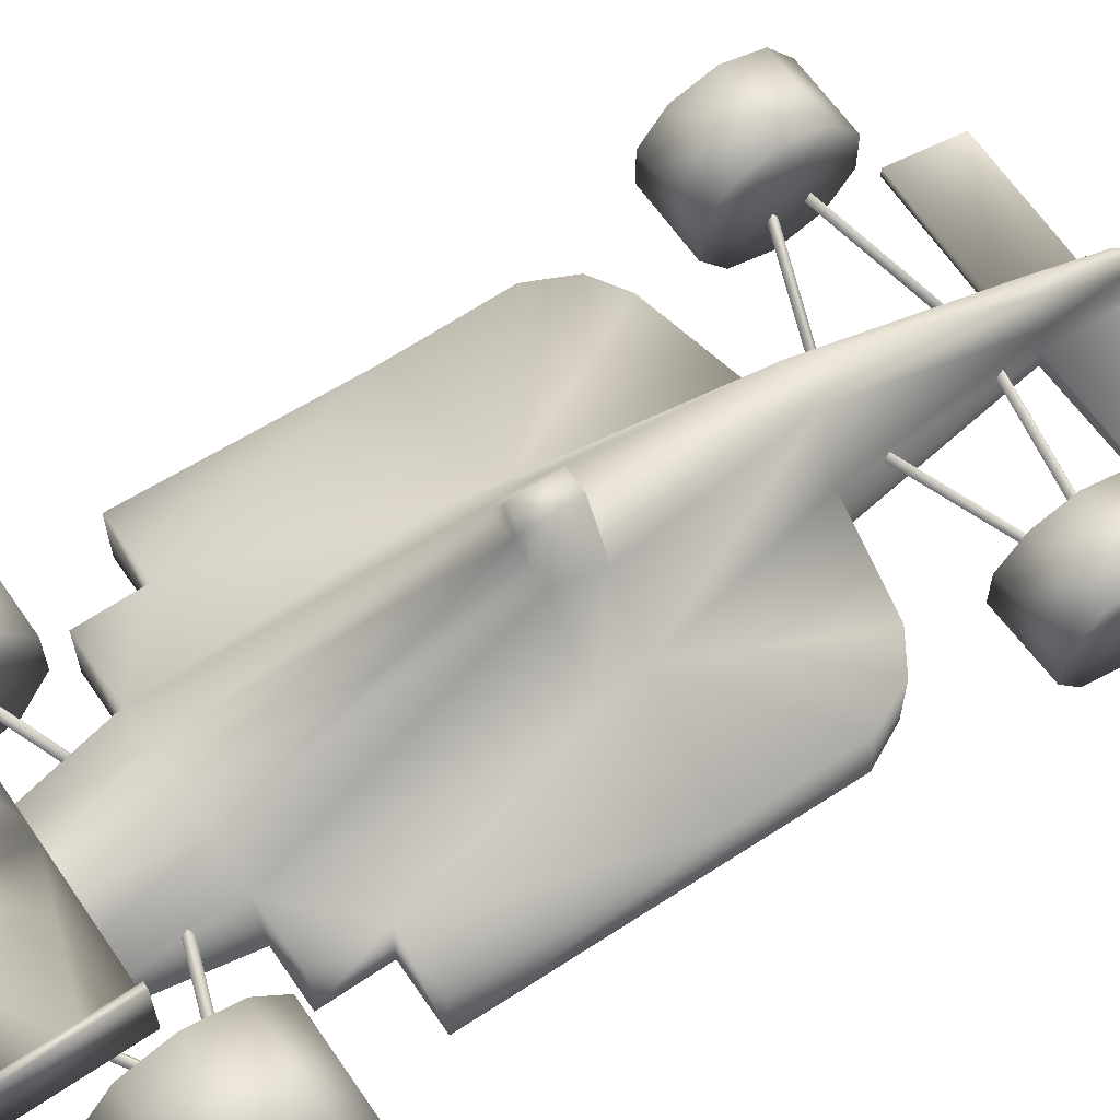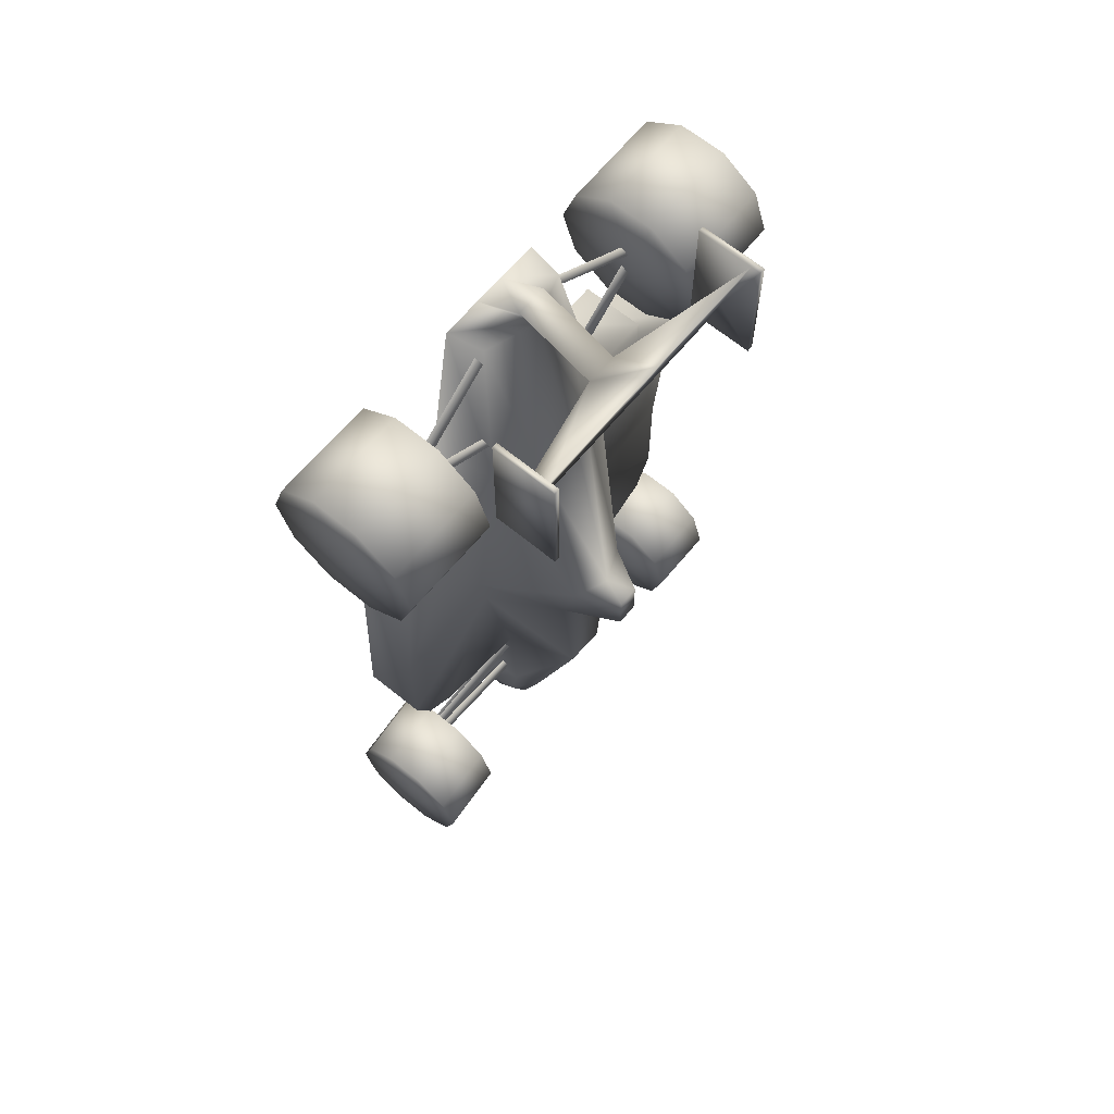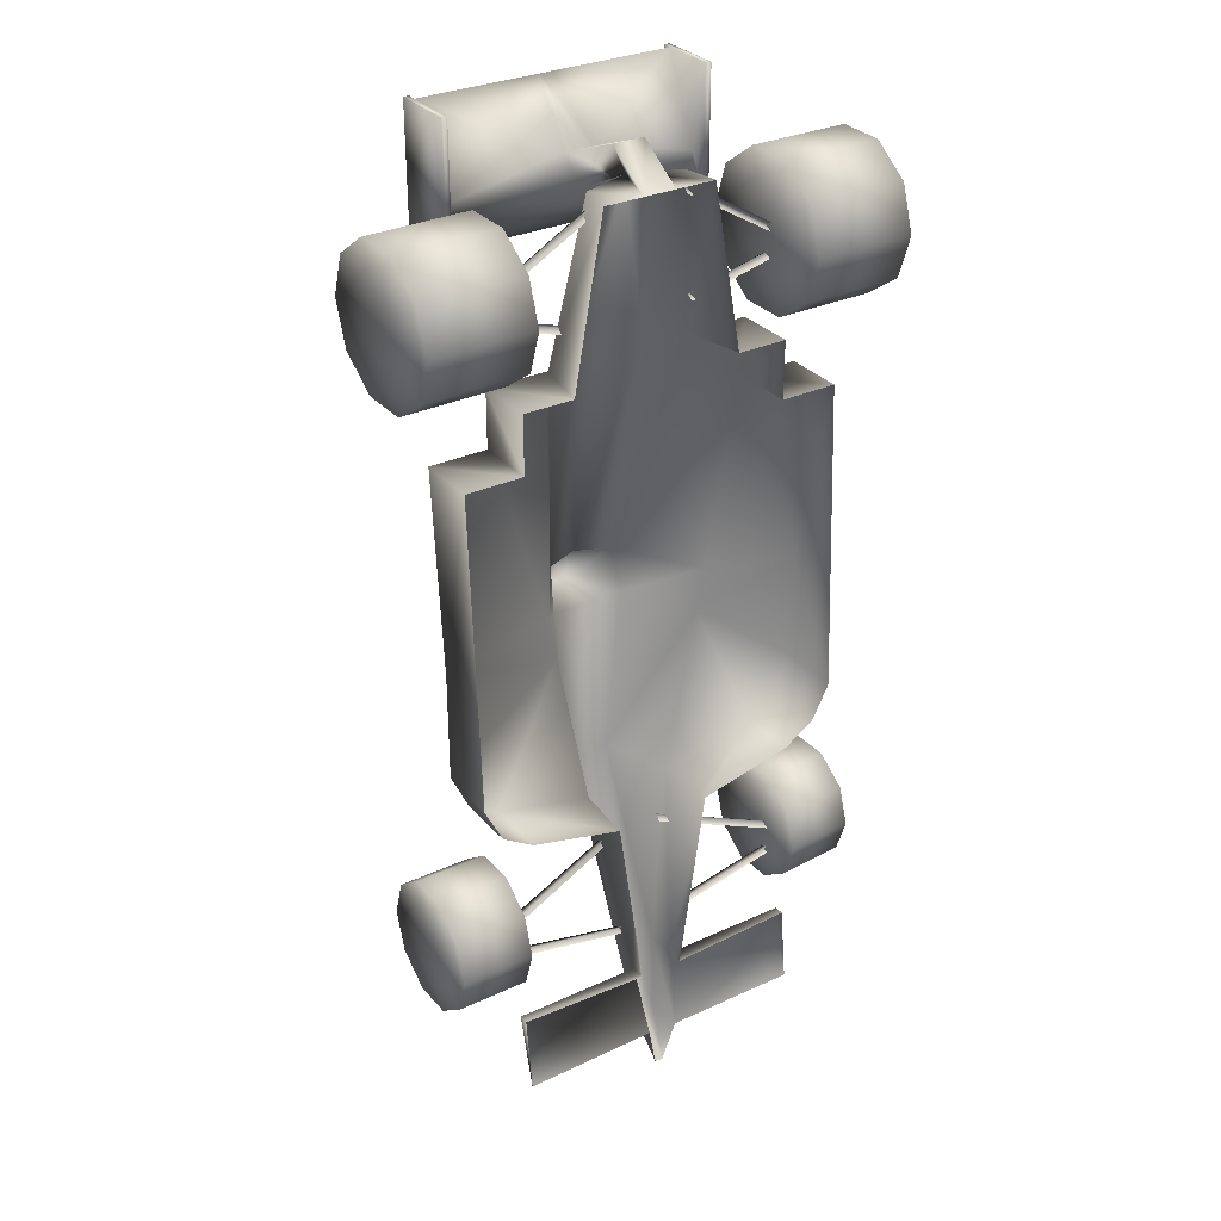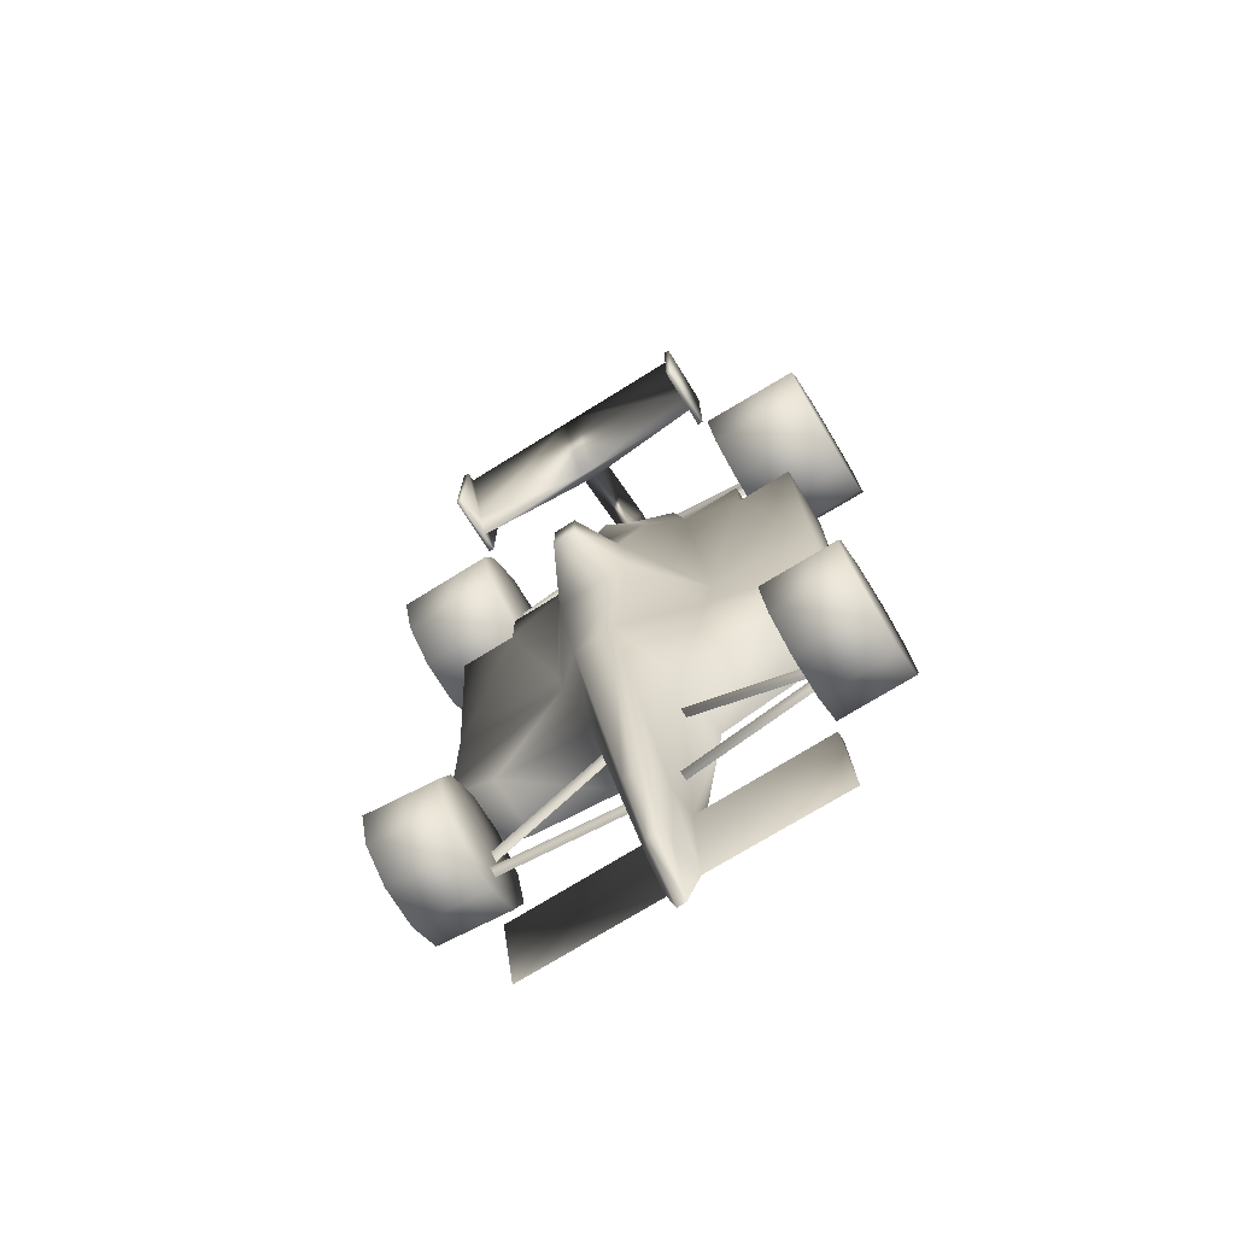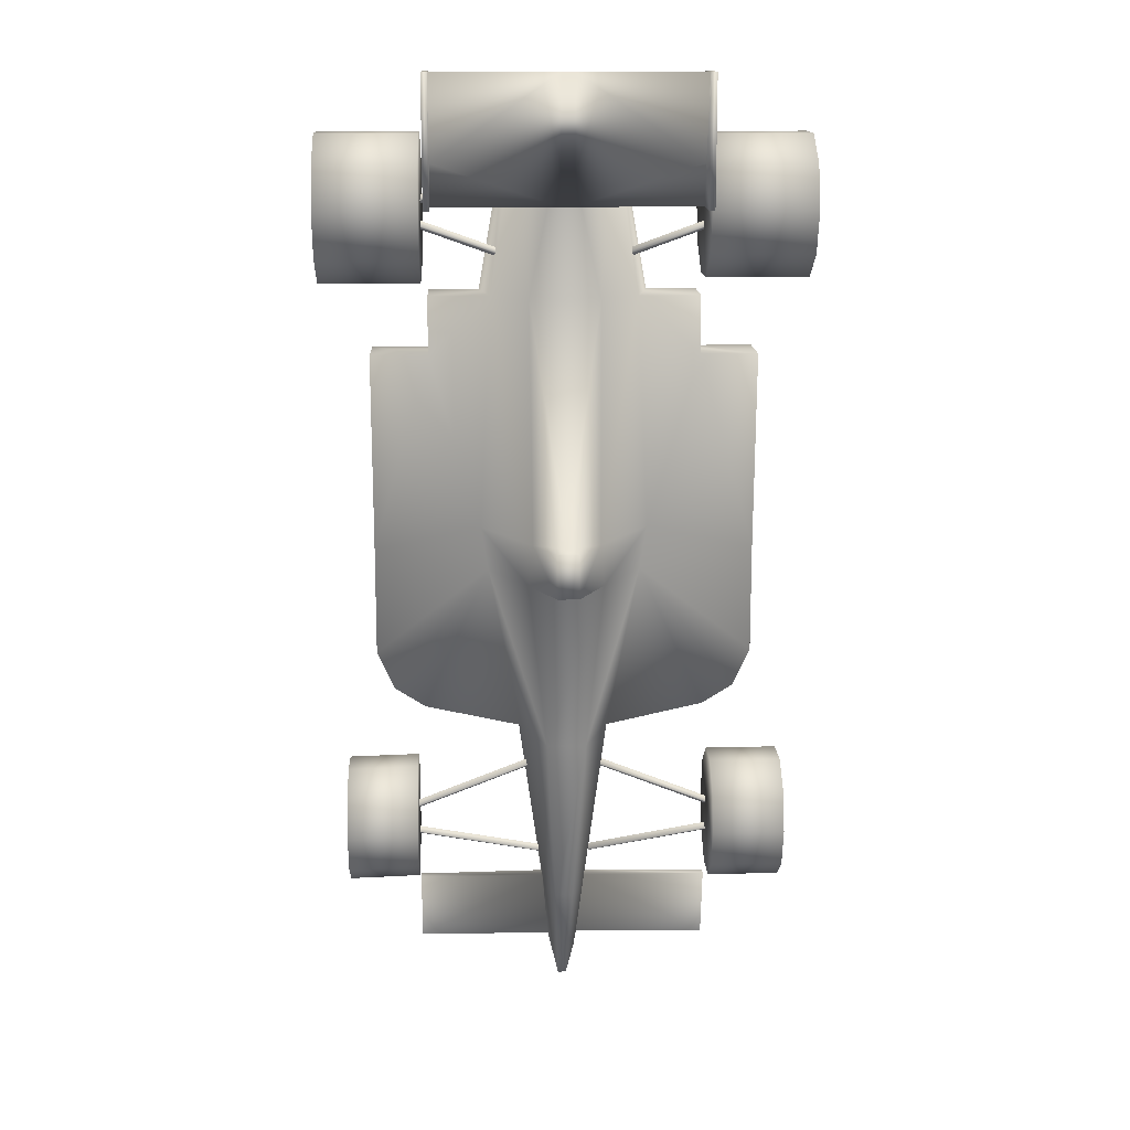
<metadata>
{"format":"obj","ext":"obj","renderer":"f3d","projection":"perspective","resolution":1024,"background":"white","views":[{"elev":63.3,"azim":55.6,"up":"+Y"},{"elev":65.0,"azim":129.7,"up":"+Z"},{"elev":30.9,"azim":-33.3,"up":"+Z"},{"elev":-73.6,"azim":-148.1,"up":"+Z"},{"elev":14.3,"azim":177.9,"up":"+Z"}]}
</metadata>
<code>
v 0.2332 0.09515 0.2834
v 0.1003 0.08426 0.2284
v 0.1003 0.07624 0.2318
v 0.2323 0.0877 0.2874
v 0.2891 0.0877 0.2874
v 0.4212 0.07624 0.2319
v 0.4202 0.08426 0.2284
v 0.2887 0.09538 0.2834
v 0.2139 0.09458 0.9079
v 0.1199 0.1003 0.8506
v 0.1186 0.09228 0.8547
v 0.2125 0.08713 0.9108
v 0.1965 0.1026 0.7991
v 0.1195 0.09228 0.8254
v 0.1199 0.1003 0.8289
v 0.1965 0.1106 0.8031
v 0.3235 0.1032 0.8071
v 0.4005 0.0924 0.8335
v 0.4014 0.1003 0.8289
v 0.3248 0.1106 0.8031
v 0.1979 0.1032 0.8071
v 0.2153 0.08713 0.9039
v 0.1218 0.09245 0.8478
v 0.2859 0.07337 0.1843
v 0.4193 0.07624 0.2089
v 0.4198 0.08426 0.2055
v 0.2864 0.08082 0.1803
v 0.2355 0.07337 0.1843
v 0.2346 0.07337 0.1768
v 0.2351 0.08082 0.1803
v 0.2341 0.0877 0.28
v 0.1026 0.07624 0.2244
v 0.1017 0.08426 0.2055
v 0.1021 0.07624 0.2095
v 0.4193 0.07624 0.2244
v 0.2873 0.0877 0.28
v 0.1209 0.0924 0.8335
v 0.3074 0.09458 0.908
v 0.4014 0.1003 0.8507
v 0.3996 0.09245 0.8478
v 0.306 0.08655 0.9039
v 0.4018 0.09228 0.8255
v 0.3248 0.1026 0.7991
v 0.3088 0.08655 0.9108
v 0.4028 0.09228 0.8547
v 0.4202 0.07624 0.2015
v 0.2869 0.07337 0.1768
v 0.1012 0.07624 0.2015
v 0.1118 0.04816 0.1424
v 0.1118 0.0579 0.1424
v 0.1118 0.03957 0.0691
v 0.28 0.08655 0.1425
v 0.2823 0.0579 0.1425
v 0.2759 0.03957 0.06912
v 0.2717 0.07223 0.06912
v 0.252 0.1112 0.1425
v 0.2694 0.1112 0.1425
v 0.2653 0.08541 0.06912
v 0.2566 0.08541 0.06969
v 0.2823 0.04301 0.1425
v 0.2392 0.04301 0.1425
v 0.2456 0.03957 0.07141
v 0.2566 0.04473 0.02557
v 0.2497 0.07223 0.06912
v 0.241 0.08655 0.1425
v 0.2392 0.0579 0.1425
v 0.4097 0.04816 0.1425
v 0.4097 0.0579 0.1425
v 0.213 0.04358 0.3252
v 0.2176 0.1032 0.3252
v 0.2415 0.1708 0.3252
v 0.28 0.1691 0.3252
v 0.3038 0.1032 0.3252
v 0.3084 0.04358 0.3252
v 0.4312 0.1032 0.3659
v 0.401 0.1032 0.3464
v 0.4486 0.04358 0.4009
v 0.4486 0.1181 0.7063
v 0.1782 0.05905 0.763
v 0.07277 0.1032 0.4037
v 0.07277 0.04415 0.4009
v 0.224 0.1708 0.4891
v 0.1782 0.1032 0.5321
v 0.2281 0.1817 0.5321
v 0.2502 0.2218 0.4891
v 0.2502 0.2218 0.5321
v 0.2712 0.2218 0.5321
v 0.2712 0.2218 0.4891
v 0.3432 0.1032 0.5321
v 0.2974 0.1708 0.4891
v 0.2932 0.1817 0.5321
v 0.1896 0.1181 0.7624
v 0.2263 0.1347 0.763
v 0.2607 0.1547 0.763
v 0.2607 0.1954 0.5321
v 0.3317 0.1181 0.763
v 0.2951 0.1347 0.763
v 0.2607 0.11 0.9223
v 0.3083 0.094 0.9223
v 0.3147 0.05905 0.9223
v 0.2066 0.05905 0.9223
v 0.213 0.094 0.9223
v 0.07274 0.05905 0.7062
v 0.1291 0.1181 0.763
v 0.1291 0.05905 0.763
v 0.401 0.04358 0.3464
v 0.3922 0.05905 0.763
v 0.3922 0.1181 0.763
v 0.09019 0.1032 0.3659
v 0.1204 0.1032 0.347
v 0.1204 0.04358 0.347
v 0.2455 0.1052 0.9521
v 0.276 0.1049 0.9521
v 0.3918 0.2384 0.8535
v 0.3917 0.2384 0.975
v 0.3917 0.1759 0.975
v 0.3918 0.1759 0.8535
v 0.1296 0.2384 0.975
v 0.1296 0.1759 0.8529
v 0.1296 0.1759 0.975
v 0.2671 0.2292 0.975
v 0.2542 0.2292 0.975
v 0.2671 0.1937 0.8535
v 0.2542 0.1937 0.8535
v 0.1351 0.2292 0.975
v 0.3862 0.2384 0.975
v 0.3863 0.1759 0.853
v 0.3862 0.1759 0.975
v 0.1351 0.2384 0.975
v 0.1351 0.2384 0.8535
v 0.1351 0.1759 0.975
v 0.1351 0.1759 0.8529
v 0.3922 0.1181 0.7063
v 0.07274 0.1181 0.7062
v 0.2649 0.04473 0.025
v 0.09019 0.04358 0.3659
v 0.1291 0.05905 0.7063
v 0.4312 0.04358 0.3659
v 0.3922 0.05905 0.7063
v 0.2758 0.05905 0.9223
v 0.3432 0.05905 0.763
v 0.2455 0.05905 0.9223
v 0.3863 0.1926 0.8936
v 0.3862 0.2292 0.975
v 0.1296 0.2384 0.8535
v 0.2455 0.1788 0.9234
v 0.2607 0.1788 0.8885
v 0.4486 0.05905 0.7063
v 0.1851 0.1032 0.4891
v 0.4486 0.1032 0.4038
v 0.3363 0.1032 0.4891
v 0.07276 0.1032 0.5103
v 0.1291 0.1181 0.7063
v 0.4486 0.1032 0.5103
v 0.4097 0.03963 0.06913
v 0.2758 0.1782 0.9234
v 0.1351 0.1926 0.8936
v 0.1351 0.2052 0.8936
v 0.3863 0.2384 0.8535
v 0.3863 0.1937 0.8535
v 0.3863 0.2052 0.8936
v 0.1351 0.1937 0.8535
v 0.4096 0.03534 0.2284
v 0.4095 0.04735 0.192
v 0.4793 0.04127 0.2284
v 0.4793 0.05328 0.1921
v 0.479 0.1042 0.2284
v 0.4092 0.09826 0.2284
v 0.4093 0.07881 0.1696
v 0.4791 0.08474 0.1696
v 0.4091 0.1177 0.1696
v 0.4788 0.1236 0.1696
v 0.4089 0.1492 0.192
v 0.4786 0.1551 0.1921
v 0.4088 0.1612 0.2284
v 0.4786 0.1671 0.2284
v 0.4089 0.1492 0.2648
v 0.4786 0.1551 0.2648
v 0.4091 0.1177 0.2873
v 0.4788 0.1236 0.2873
v 0.4093 0.07881 0.2873
v 0.4791 0.08474 0.2873
v 0.4095 0.04735 0.2648
v 0.4793 0.05328 0.2648
v 0.04168 0.03653 0.229
v 0.04167 0.04856 0.1906
v 0.1132 0.03689 0.229
v 0.1132 0.04892 0.1906
v 0.1131 0.09991 0.229
v 0.04162 0.09955 0.229
v 0.04164 0.08007 0.1668
v 0.1131 0.08044 0.1668
v 0.0416 0.119 0.1668
v 0.1131 0.1194 0.1668
v 0.04157 0.1505 0.1906
v 0.1131 0.1509 0.1906
v 0.04156 0.1626 0.229
v 0.1131 0.1629 0.229
v 0.04156 0.1505 0.2674
v 0.1131 0.1509 0.2674
v 0.04159 0.119 0.2911
v 0.1131 0.1194 0.2911
v 0.04163 0.08007 0.2911
v 0.1131 0.08044 0.2911
v 0.04166 0.04856 0.2674
v 0.1132 0.04892 0.2674
v 0.4962 0.1745 0.8461
v 0.4962 0.1603 0.8026
v 0.3981 0.1745 0.8461
v 0.3981 0.1603 0.8026
v 0.3982 0.1 0.8461
v 0.4963 0.1 0.8461
v 0.4963 0.123 0.7758
v 0.3982 0.123 0.7758
v 0.4963 0.077 0.7758
v 0.3982 0.07701 0.7758
v 0.4963 0.03975 0.8026
v 0.3983 0.03976 0.8026
v 0.4964 0.02553 0.8461
v 0.3983 0.02554 0.8461
v 0.4963 0.03975 0.8895
v 0.3982 0.03976 0.8895
v 0.4963 0.077 0.9164
v 0.3982 0.07701 0.9164
v 0.4962 0.123 0.9164
v 0.3981 0.123 0.9164
v 0.4962 0.1603 0.8895
v 0.3981 0.1603 0.8895
v 0.1249 0.1745 0.8484
v 0.125 0.1603 0.8066
v 0.025 0.1728 0.8483
v 0.0251 0.1587 0.8066
v 0.02552 0.09891 0.8483
v 0.1254 0.1006 0.8484
v 0.1253 0.1234 0.7808
v 0.02536 0.1217 0.7808
v 0.1256 0.07772 0.7808
v 0.02568 0.07607 0.7808
v 0.1259 0.04076 0.8066
v 0.02594 0.03911 0.8066
v 0.126 0.02665 0.8484
v 0.02604 0.025 0.8483
v 0.1259 0.04076 0.8901
v 0.02594 0.03911 0.8901
v 0.1256 0.07772 0.9159
v 0.02568 0.07607 0.9159
v 0.1253 0.1234 0.9159
v 0.02536 0.1217 0.9159
v 0.125 0.1603 0.8901
v 0.0251 0.1587 0.8901
f 1 2 3
f 5 6 7
f 9 10 11
f 13 14 15
f 17 18 19
f 21 13 16
f 22 23 10
f 24 25 26
f 28 29 30
f 31 32 2
f 30 33 34
f 8 7 35
f 16 15 37
f 38 39 40
f 20 19 42
f 44 45 39
f 27 26 46
f 29 48 33
f 4 31 1
f 123 124 122
f 124 158 122
f 129 125 158
f 159 161 126
f 123 161 160
f 76 73 151
f 135 58 55
f 98 147 156
f 152 83 149
f 97 95 94
f 125 118 120
f 92 83 153
f 137 105 104
f 118 129 130
f 113 98 156
f 140 98 113
f 136 109 110
f 154 151 89
f 93 94 95
f 70 149 71
f 53 73 74
f 66 69 70
f 52 55 57
f 49 50 51
f 55 58 57
f 66 61 69
f 53 52 73
f 149 82 71
f 92 84 83
f 96 99 100
f 102 93 92
f 85 88 90
f 81 80 109
f 114 115 116
f 123 147 124
f 127 143 160
f 133 89 96
f 103 152 81
f 97 91 95
f 111 110 69
f 125 129 118
f 132 162 157
f 152 134 153
f 147 146 157
f 110 109 149
f 63 64 59
f 146 147 98
f 110 149 70
f 97 94 98
f 131 125 120
f 131 157 125
f 125 146 122
f 118 145 119
f 102 101 142
f 88 91 90
f 104 105 79
f 101 92 79
f 93 95 84
f 83 84 82
f 53 74 60
f 66 70 65
f 65 64 62
f 52 53 54
f 64 56 59
f 63 62 64
f 72 52 57
f 80 81 152
f 92 93 84
f 98 99 97
f 86 85 84
f 150 77 75
f 112 98 142
f 160 147 123
f 160 114 117
f 137 153 134
f 150 154 77
f 154 150 151
f 110 70 69
f 145 130 162
f 63 59 58
f 133 78 154
f 157 146 125
f 124 162 158
f 130 158 162
f 161 144 126
f 159 160 161
f 121 144 161
f 51 50 66
f 154 78 148
f 128 144 143
f 133 154 89
f 91 87 95
f 115 144 116
f 132 119 162
f 114 159 126
f 144 121 156
f 100 99 98
f 86 84 95
f 102 98 93
f 96 89 91
f 83 82 149
f 71 56 65
f 51 66 62
f 65 62 66
f 55 52 54
f 64 65 56
f 68 155 53
f 135 55 54
f 72 73 52
f 91 89 90
f 99 96 97
f 101 102 92
f 85 82 84
f 77 138 75
f 113 112 142
f 162 147 157
f 131 120 119
f 133 139 148
f 152 153 83
f 152 149 80
f 76 74 73
f 82 90 72
f 160 159 114
f 147 160 143
f 149 109 80
f 156 147 143
f 155 54 53
f 103 134 152
f 127 128 143
f 72 90 151
f 86 95 87
f 127 160 117
f 133 96 108
f 133 108 107
f 127 117 116
f 162 124 147
f 146 112 113
f 75 138 106
f 108 96 141
f 100 141 96
f 97 96 91
f 85 86 87
f 75 76 151
f 70 71 65
f 50 49 61
f 67 155 68
f 56 57 58
f 67 68 53
f 71 72 57
f 77 154 148
f 89 151 90
f 93 98 94
f 88 87 91
f 81 109 136
f 146 98 112
f 122 146 156
f 144 128 116
f 104 92 153
f 145 162 119
f 76 106 74
f 72 151 73
f 115 126 144
f 131 132 157
f 150 75 151
f 156 143 144
f 158 125 122
f 129 158 130
f 161 123 121
f 163 164 165
f 164 166 165
f 167 165 166
f 168 164 163
f 164 169 166
f 169 170 166
f 167 166 170
f 168 169 164
f 169 171 170
f 171 172 170
f 167 170 172
f 168 171 169
f 171 173 172
f 173 174 172
f 167 172 174
f 168 173 171
f 173 175 174
f 175 176 174
f 167 174 176
f 168 175 173
f 175 177 176
f 177 178 176
f 167 176 178
f 168 177 175
f 177 179 178
f 179 180 178
f 167 178 180
f 168 179 177
f 179 181 180
f 181 182 180
f 167 180 182
f 168 181 179
f 181 183 182
f 183 184 182
f 167 182 184
f 168 183 181
f 183 163 184
f 163 165 184
f 167 184 165
f 168 163 183
f 185 186 187
f 186 188 187
f 189 187 188
f 190 186 185
f 186 191 188
f 191 192 188
f 189 188 192
f 190 191 186
f 191 193 192
f 193 194 192
f 189 192 194
f 190 193 191
f 193 195 194
f 195 196 194
f 189 194 196
f 190 195 193
f 195 197 196
f 197 198 196
f 189 196 198
f 190 197 195
f 197 199 198
f 199 200 198
f 189 198 200
f 190 199 197
f 199 201 200
f 201 202 200
f 189 200 202
f 190 201 199
f 201 203 202
f 203 204 202
f 189 202 204
f 190 203 201
f 203 205 204
f 205 206 204
f 189 204 206
f 190 205 203
f 205 185 206
f 185 187 206
f 189 206 187
f 190 185 205
f 207 208 209
f 208 210 209
f 211 209 210
f 212 208 207
f 208 213 210
f 213 214 210
f 211 210 214
f 212 213 208
f 213 215 214
f 215 216 214
f 211 214 216
f 212 215 213
f 215 217 216
f 217 218 216
f 211 216 218
f 212 217 215
f 217 219 218
f 219 220 218
f 211 218 220
f 212 219 217
f 219 221 220
f 221 222 220
f 211 220 222
f 212 221 219
f 221 223 222
f 223 224 222
f 211 222 224
f 212 223 221
f 223 225 224
f 225 226 224
f 211 224 226
f 212 225 223
f 225 227 226
f 227 228 226
f 211 226 228
f 212 227 225
f 227 207 228
f 207 209 228
f 211 228 209
f 212 207 227
f 229 230 231
f 230 232 231
f 233 231 232
f 234 230 229
f 230 235 232
f 235 236 232
f 233 232 236
f 234 235 230
f 235 237 236
f 237 238 236
f 233 236 238
f 234 237 235
f 237 239 238
f 239 240 238
f 233 238 240
f 234 239 237
f 239 241 240
f 241 242 240
f 233 240 242
f 234 241 239
f 241 243 242
f 243 244 242
f 233 242 244
f 234 243 241
f 243 245 244
f 245 246 244
f 233 244 246
f 234 245 243
f 245 247 246
f 247 248 246
f 233 246 248
f 234 247 245
f 247 249 248
f 249 250 248
f 233 248 250
f 234 249 247
f 249 229 250
f 229 231 250
f 233 250 231
f 234 229 249
f 1 3 4
f 5 7 8
f 9 11 12
f 13 15 16
f 17 19 20
f 22 10 9
f 24 26 27
f 31 2 1
f 30 34 28
f 8 35 36
f 16 37 21
f 38 40 41
f 20 42 43
f 44 39 38
f 27 46 47
f 29 33 30
f 123 122 121
f 137 104 153
f 118 130 145
f 136 110 111
f 85 90 82
f 114 116 117
f 118 119 120
f 102 142 98
f 104 79 92
f 137 134 103
f 63 58 135
f 114 126 115
f 100 98 140
f 113 142 140
f 131 119 132
f 133 148 78
f 82 72 71
f 133 107 139
f 127 116 128
f 146 113 156
f 75 106 76
f 108 141 107
f 85 87 88
f 50 61 66
f 56 58 59
f 67 53 60
f 71 57 56
f 122 156 121

</code>
